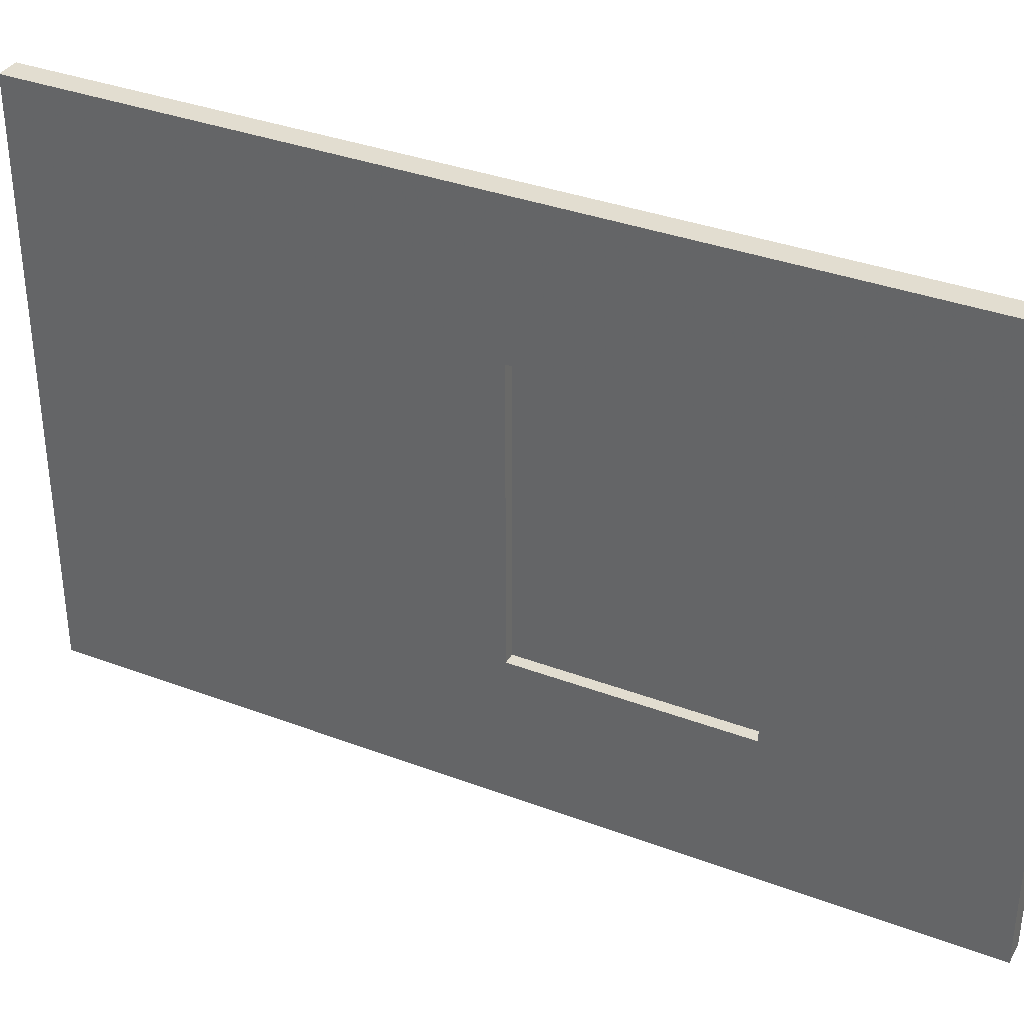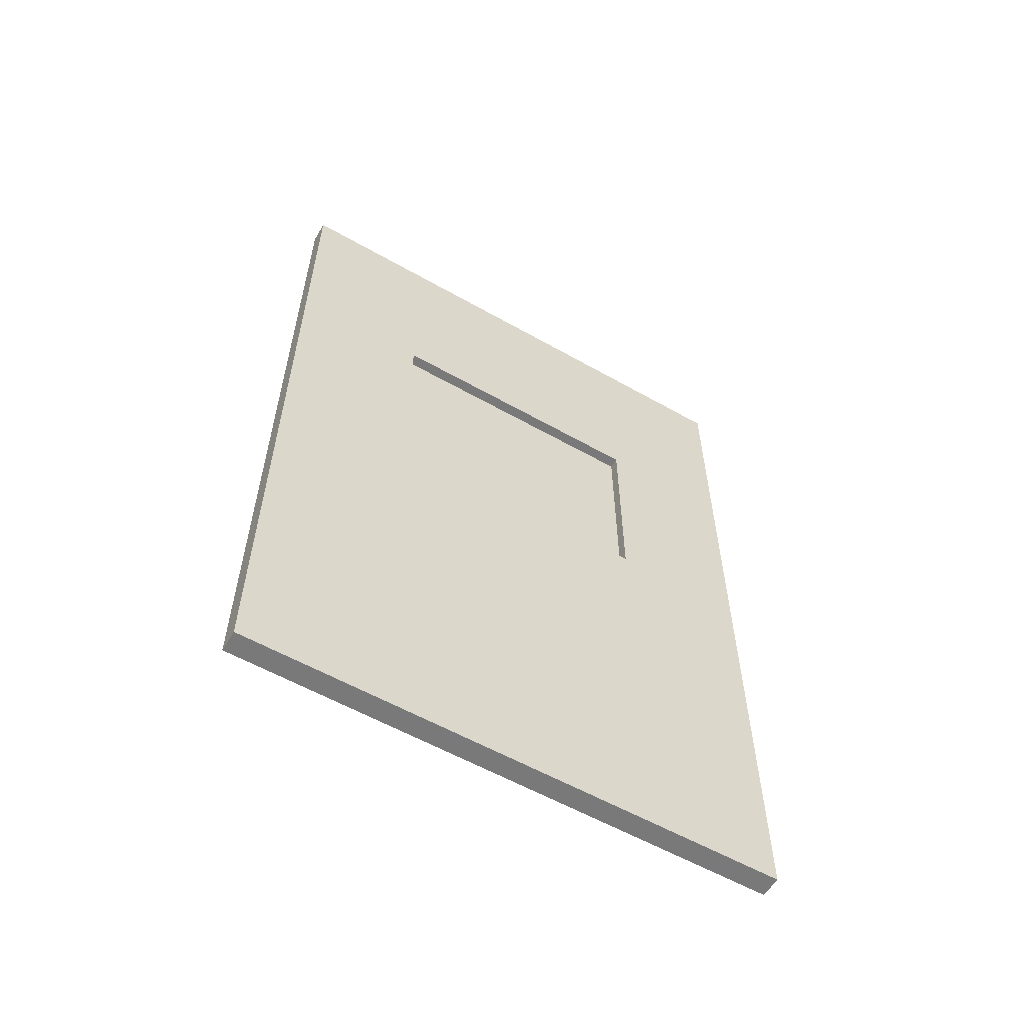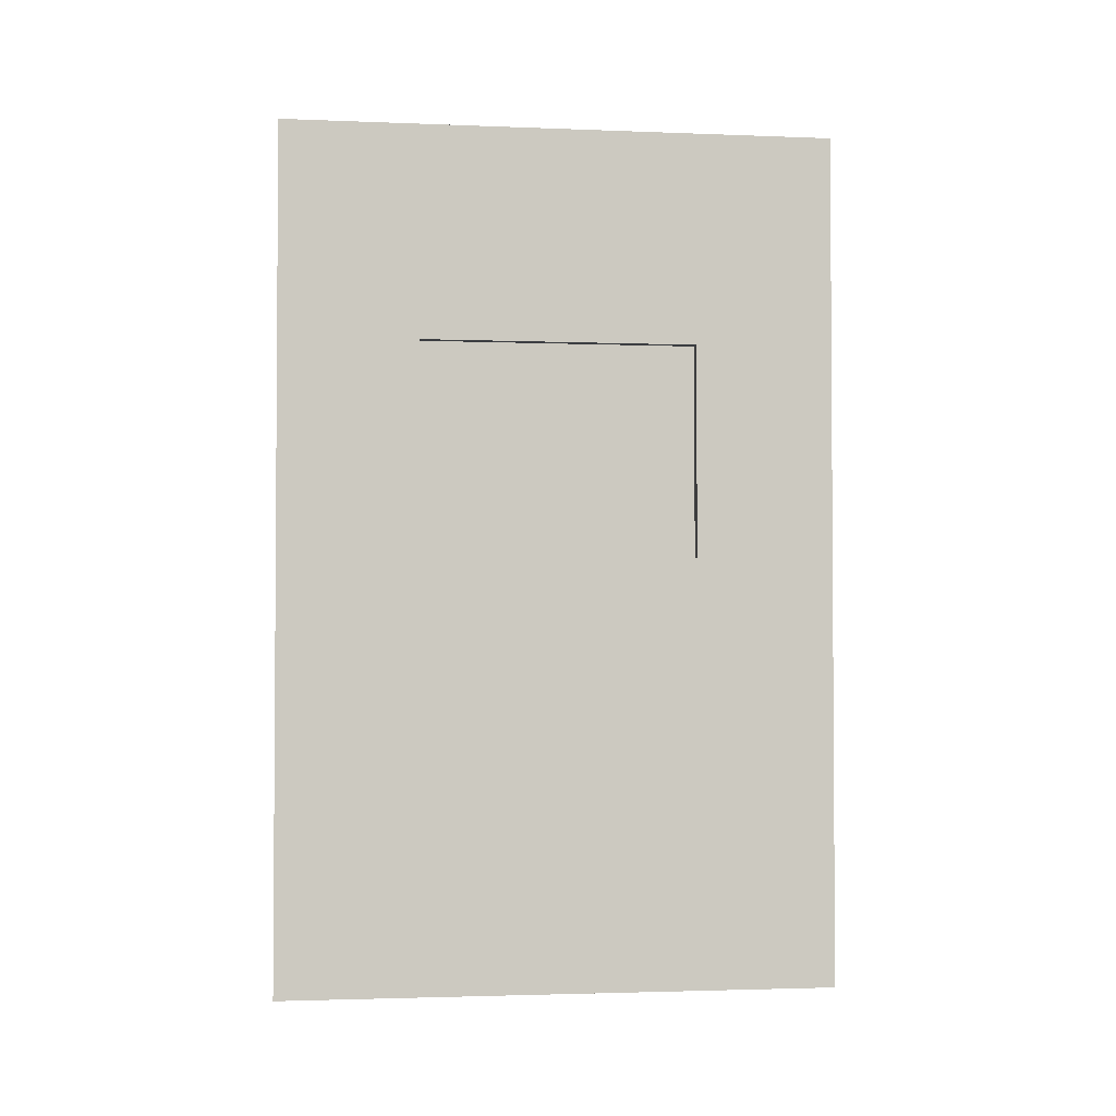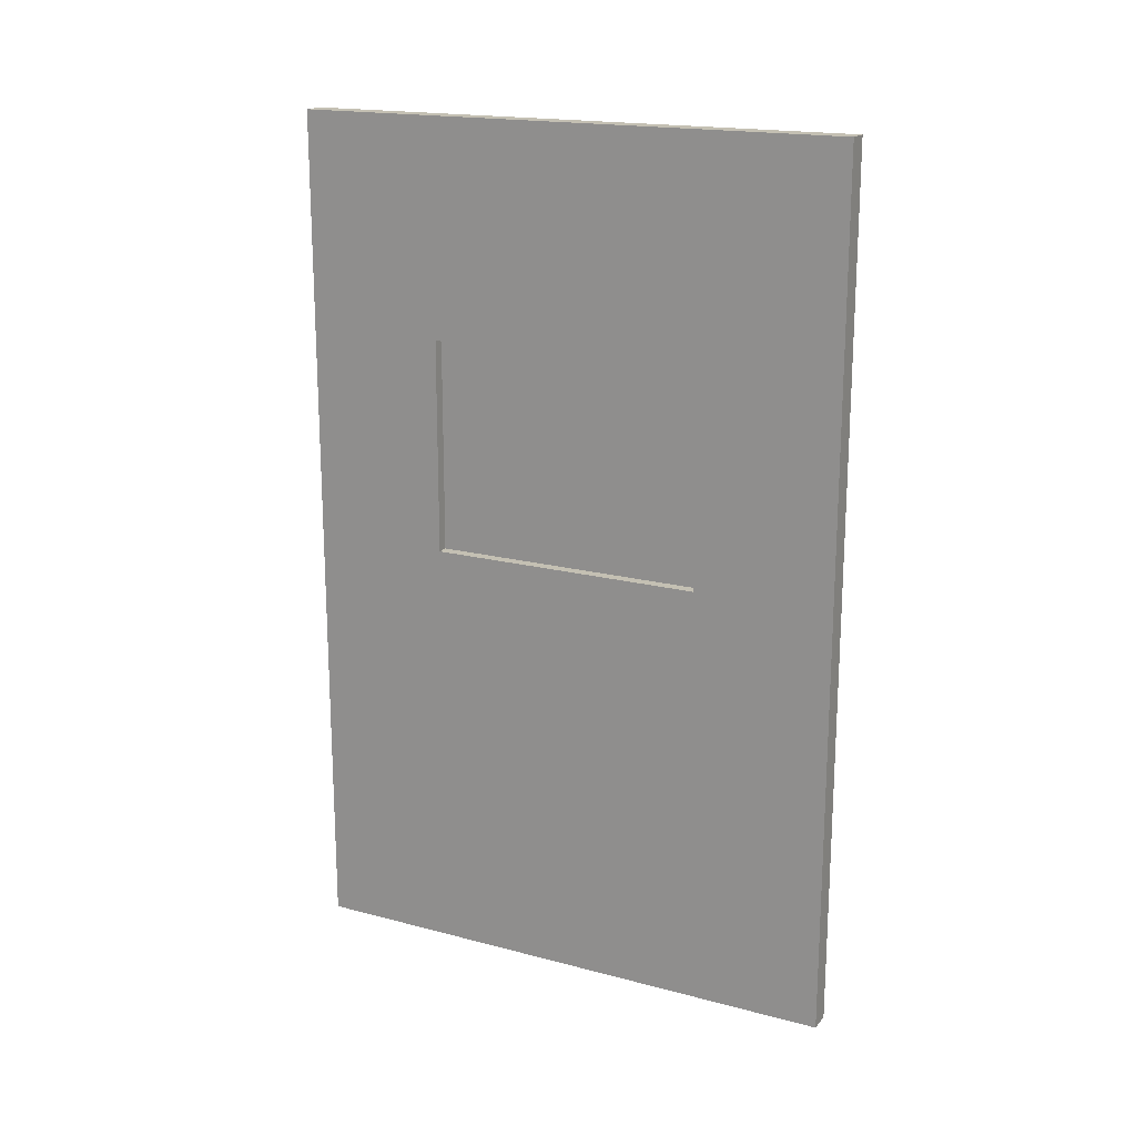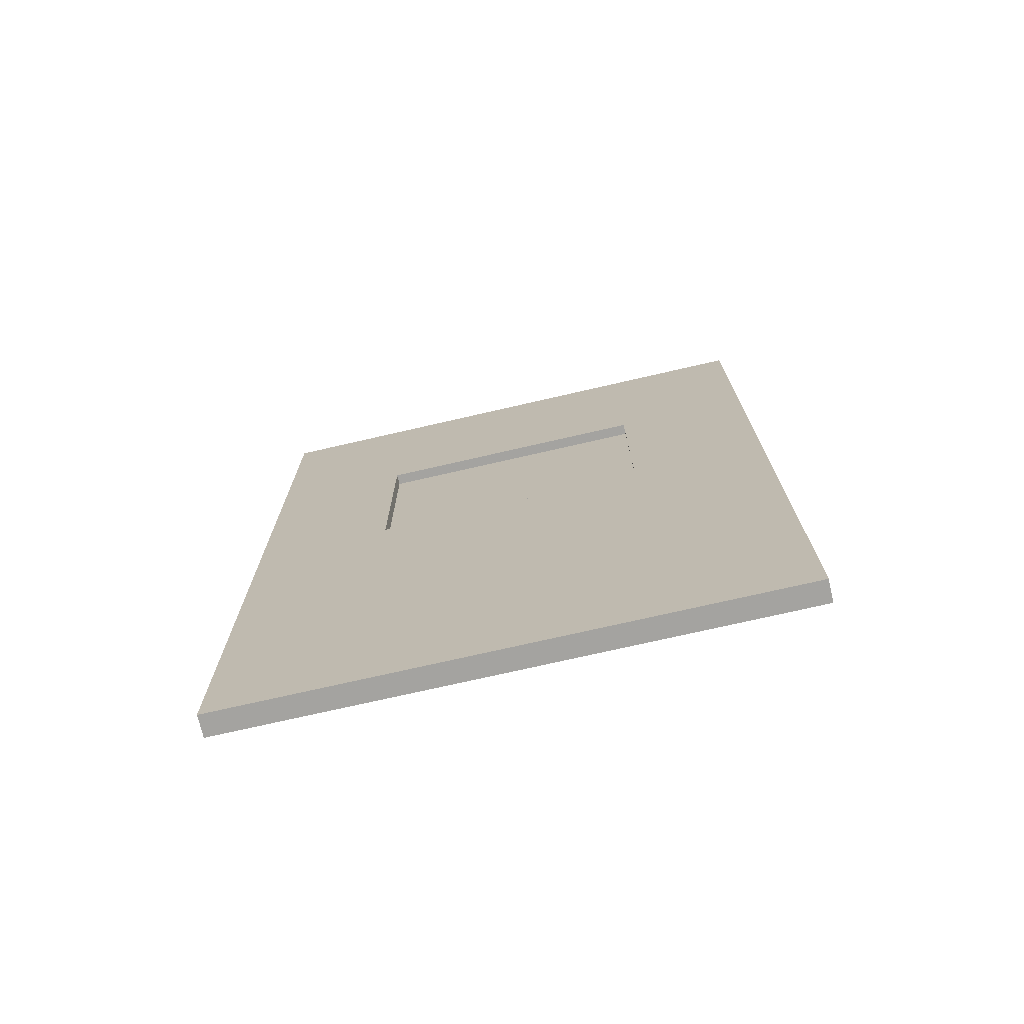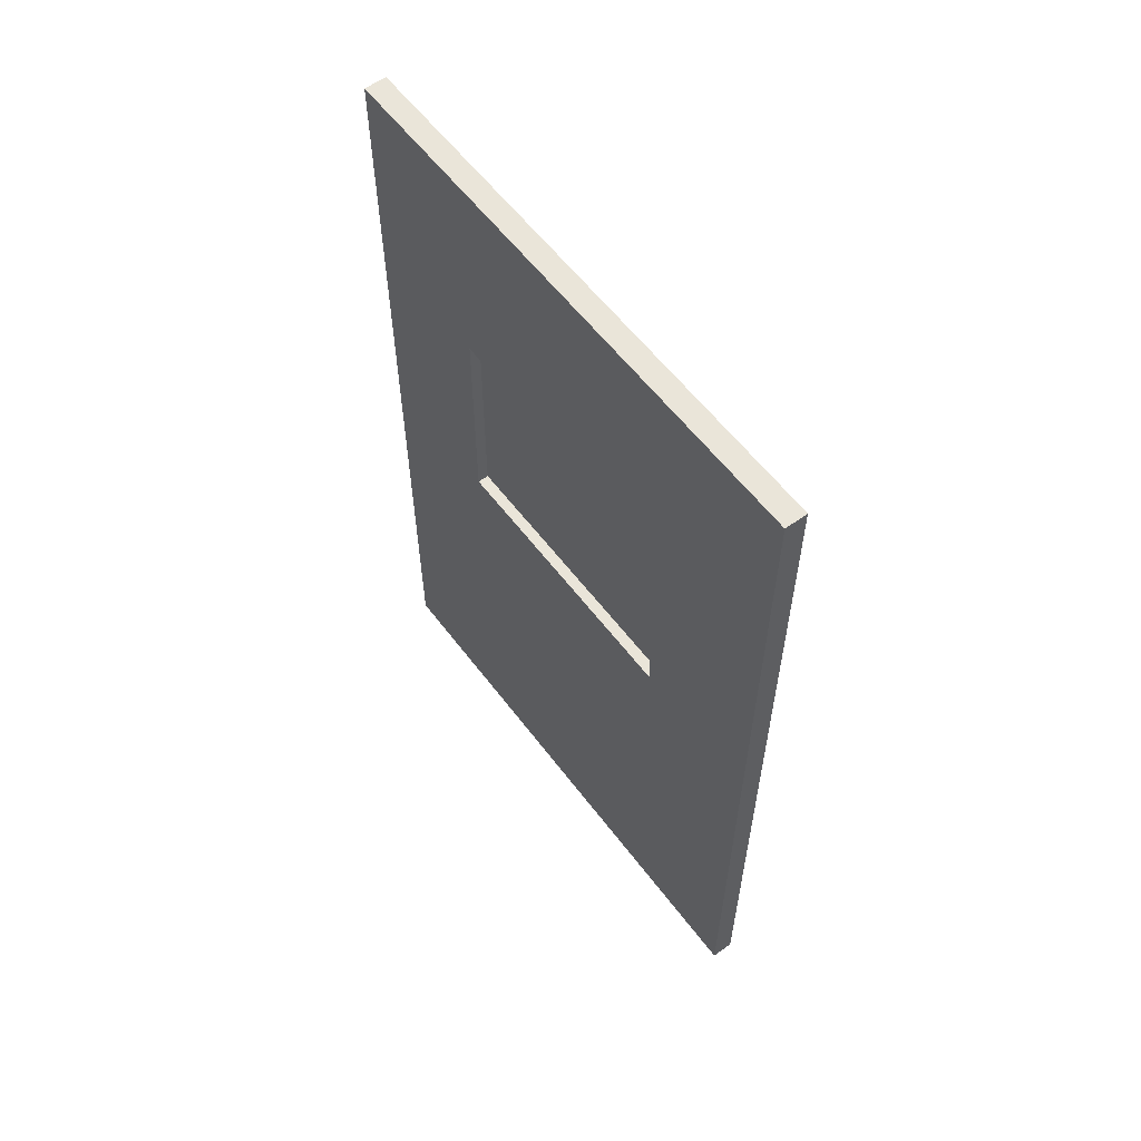
<metadata>
{"format":"obj","ext":"obj","renderer":"f3d","projection":"perspective","resolution":1024,"background":"white","views":[{"elev":35.4,"azim":116.5,"up":"+Z"},{"elev":-57.8,"azim":59.5,"up":"+Y"},{"elev":-2.4,"azim":82.1,"up":"+Y"},{"elev":18.0,"azim":117.2,"up":"+Y"},{"elev":-72.8,"azim":103.0,"up":"+Y"},{"elev":58.2,"azim":-36.7,"up":"+Y"}]}
</metadata>
<code>
v 0 38.51 12.47
v 0 57.77 12.47
v 0 38.51 -12.47
v 0 57.77 -12.47
v -0.9979 0 24.99
v -0.9979 0 -24.99
v 0.9979 0 -24.99
v 0.9979 0 24.99
v -0.9979 77 24.99
v 0.9979 77 24.99
v 0.9979 77 -24.99
v -0.9979 77 -24.99
v 0.9979 38.51 -12.47
v 0.9979 38.51 12.47
v 0.9979 57.77 12.47
v 0.9979 57.77 -12.47
v -0.9979 38.51 12.47
v -0.9979 38.51 -12.47
v -0.9979 57.77 -12.47
v -0.9979 57.77 12.47
f 1 2 4 3
f 5 6 7 8
f 9 10 11 12
f 5 8 10 9
f 8 7 13 14
f 8 14 15 10
f 13 7 11 16
f 15 16 11 10
f 7 6 12 11
f 6 5 17 18
f 6 18 19 12
f 17 5 9 20
f 19 20 9 12
f 13 18 17 14
f 14 17 20 15
f 15 20 19 16
f 16 19 18 13

</code>
